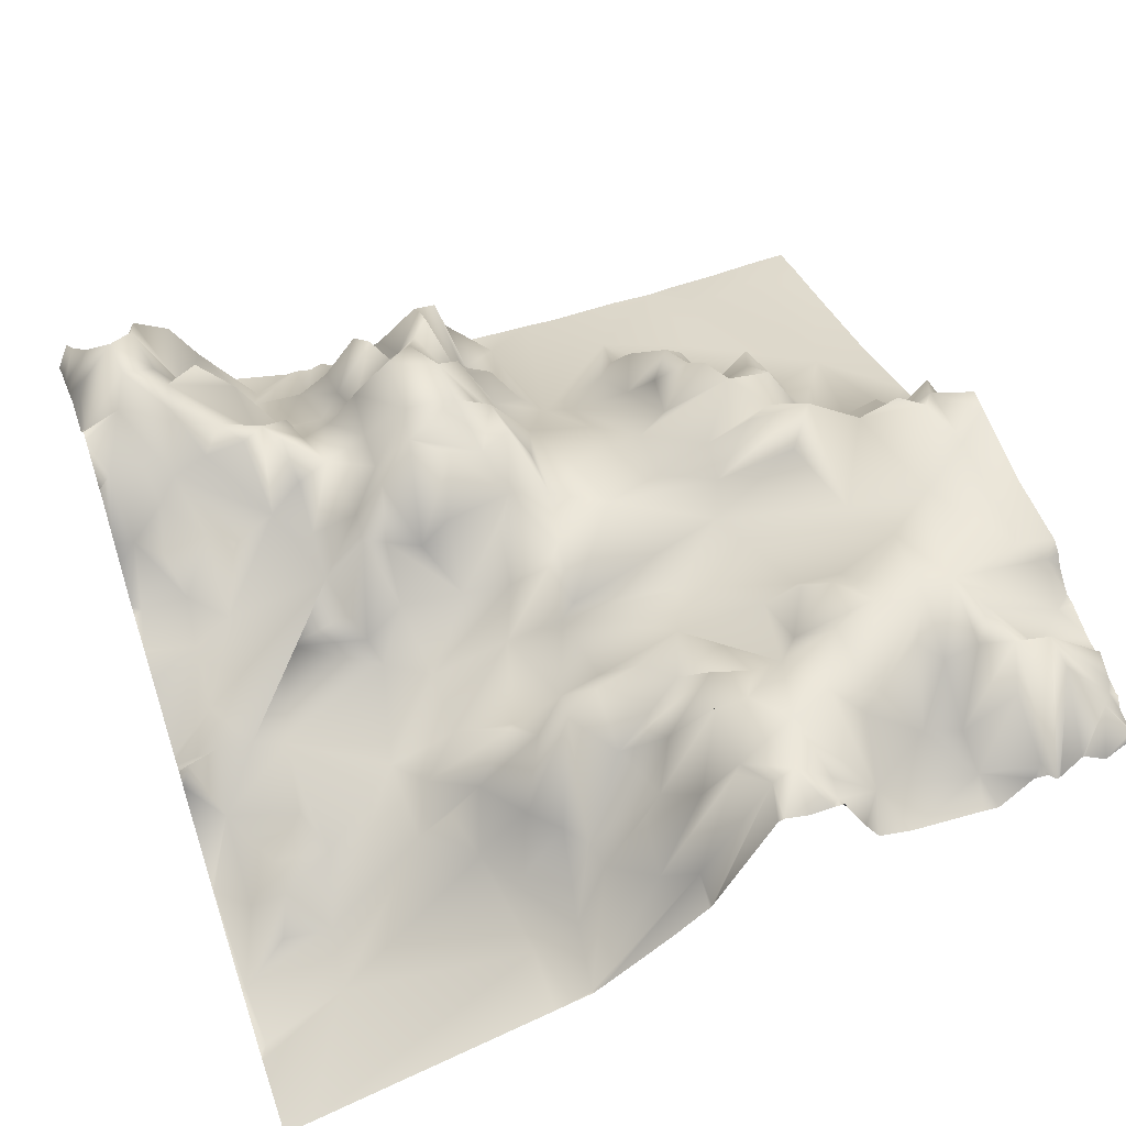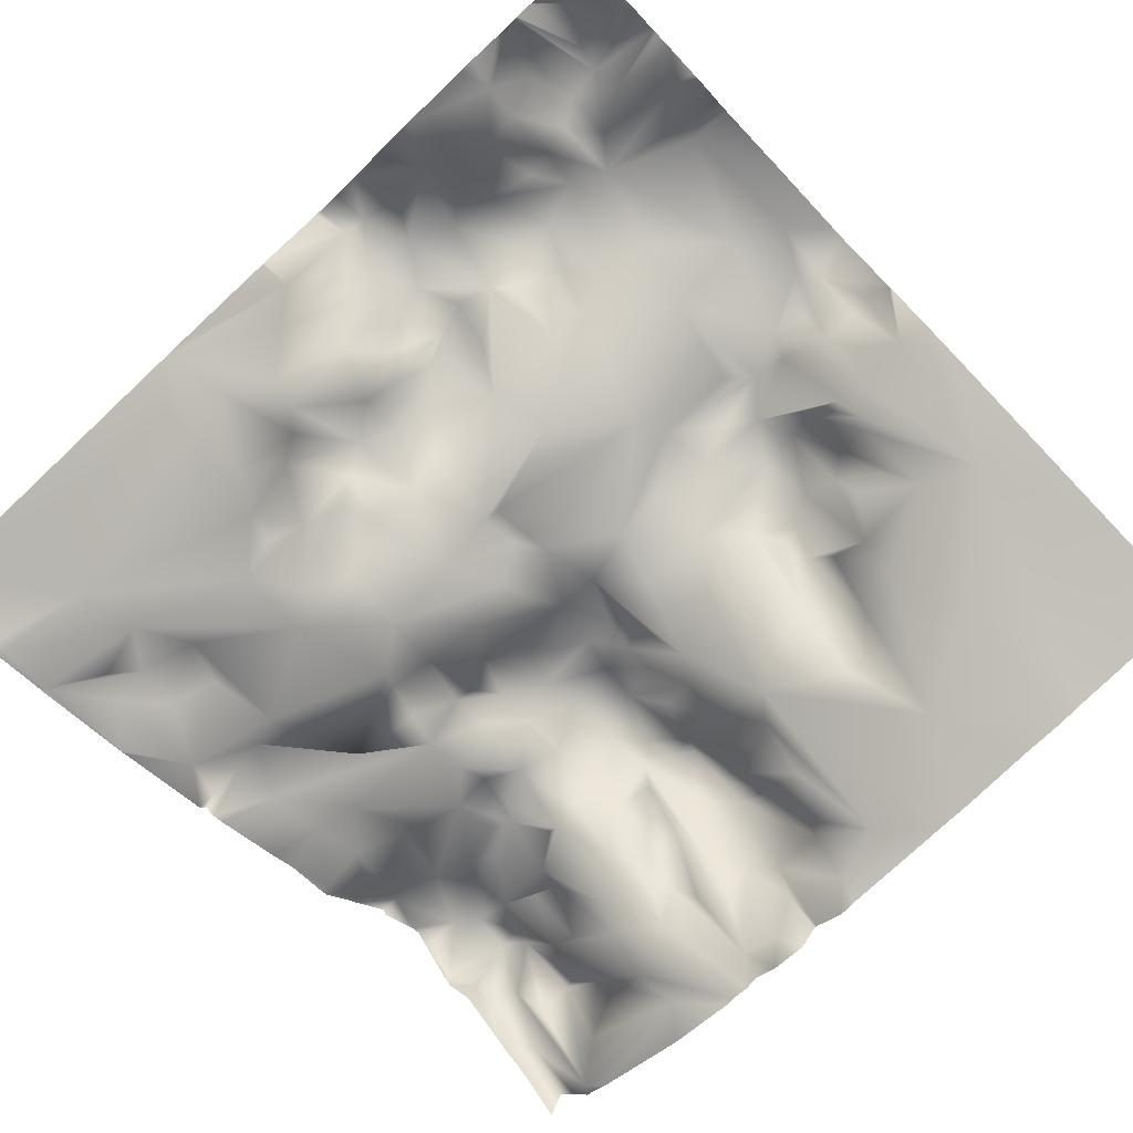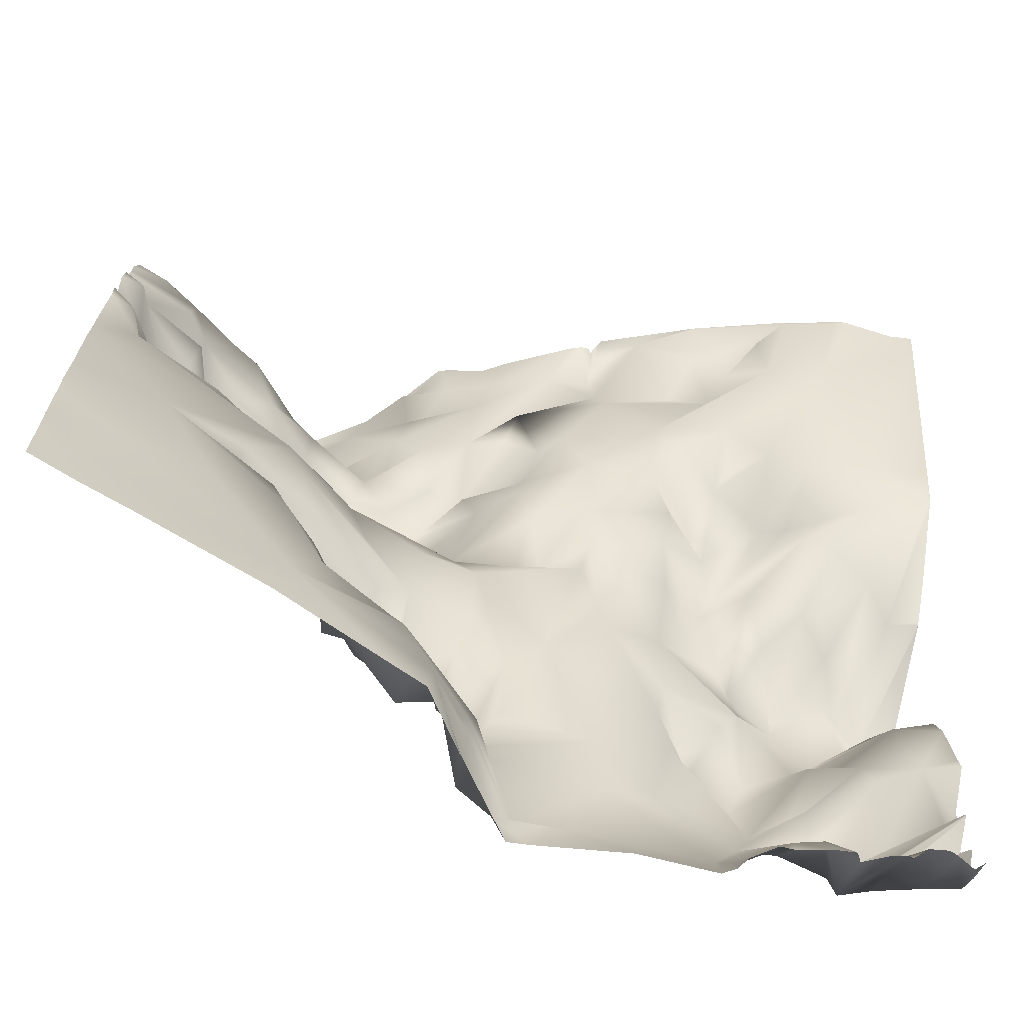
<metadata>
{"format":"obj","ext":"obj","renderer":"f3d","projection":"perspective","resolution":1024,"background":"white","views":[{"elev":52.5,"azim":70.5,"up":"+Y"},{"elev":-77.3,"azim":133.5,"up":"+Y"},{"elev":-69.3,"azim":-14.9,"up":"+Z"}]}
</metadata>
<code>
o lod_1_142_Cube.142
v 1302 2.629 189.7
v 1314 -0.9657 188.9
v 1298 9.76 168.6
v 1280 9.793 190.5
v 1257 25.57 188.4
v 1267 15.81 183.4
v 1288 12.88 184
v 1295 6.493 179.1
v 1289 15.69 176.1
v 1280 14.37 176.5
v 1286 20.64 165
v 1311 6.581 170.9
v 1288 19.89 145.7
v 1320 15.64 130.7
v 1334 17.06 122.4
v 1306 19.72 129.7
v 1321 22.38 121
v 1327 40.35 97
v 1314 30.82 112.5
v 1322 33.95 103.5
v 1334 38.56 96.92
v 1327 66.42 82.64
v 1326 68.51 77.87
v 1321 64.07 88.12
v 1316 58.62 84.82
v 1315 68.92 73.75
v 1316 50.19 92.39
v 1314 44.85 103.9
v 1307 66.36 86.56
v 1306 65.79 79.36
v 1309 43.56 98.69
v 1307 30.64 113.8
v 1303 31.74 118
v 1301 52.05 94.22
v 1295 61.57 82.92
v 1297 44.36 103.3
v 1290 52.45 112.3
v 1300 35.63 124.5
v 1287 44.06 117.8
v 1297 20.21 134.9
v 1290 28.92 138.7
v 1287 31.18 131.3
v 1284 43.72 123.8
v 1277 35.12 120.1
v 1272 31.12 132.1
v 1278 24.96 140.5
v 1272 25.18 146.7
v 1260 27.62 166.9
v 1257 32.16 132.1
v 1257 37.3 114.6
v 1245 40.99 109.8
v 1259 41.98 102.5
v 1249 49 102.1
v 1243 48.61 98.08
v 1258 45.66 99.47
v 1276 38.54 108.7
v 1286 53.71 104.6
v 1278 45.37 100.7
v 1277 51.63 82.61
v 1285 55.73 94.49
v 1292 58.08 88.89
v 1297 61.18 74.69
v 1287 57.39 76.8
v 1311 67.5 63.6
v 1324 55.88 67.62
v 1325 48.04 57.5
v 1310 59.1 52.65
v 1316 61.98 56.95
v 1299 69.9 57.22
v 1295 57.44 66.59
v 1295 71.05 47.47
v 1291 58.87 62.27
v 1286 66.79 52.05
v 1284 66.09 58.44
v 1279 59.56 46.87
v 1298 70.79 37.14
v 1277 64.54 33.72
v 1276 55.81 55.11
v 1277 53.63 62.99
v 1264 48.58 77.52
v 1262 57.7 37.33
v 1250 50.91 63.28
v 1333 64.13 71.21
v 1318 52.48 44.18
v 1320 51.02 35.85
v 1307 68.54 42.63
v 1308 60.94 35.94
v 1295 70.24 29.17
v 1264 58.62 19.06
v 1243 58.29 41.97
v 1237 65.18 36.56
v 1243 55.03 60.15
v 1237 54.78 28.59
v 1230 59.63 42.8
v 1223 39.04 18.65
v 1224 41.92 25.68
v 1218 36.69 24.1
v 1234 61.53 49.26
v 1232 54.16 57.97
v 1234 51.49 70.71
v 1220 60.61 48.63
v 1220 48.87 69.71
v 1221 60.41 39.25
v 1223 49.12 32.69
v 1224 47.19 30.06
v 1224 46.16 28.2
v 1211 49.4 45.76
v 1209 49.24 38.68
v 1219 53.55 62.64
v 1234 46.11 82.65
v 1213 45.88 61.04
v 1211 57.72 51.06
v 1206 53.06 52.9
v 1205 48.09 60.4
v 1198 32.07 42.25
v 1199 51.2 55.61
v 1197 45.83 50.62
v 1191 25.67 42.35
v 1187 26.31 52.73
v 1195 34.09 63.03
v 1186 37.99 59.66
v 1192 30.64 76.28
v 1180 24.37 64.67
v 1178 26.56 61.02
v 1163 16.36 57.33
v 1203 48.18 36.82
v 1215 43.71 32.81
v 1207 34.53 29.85
v 1216 36.54 25.84
v 1200 28.53 24.72
v 1175 19.96 35.4
v 1194 25.96 12.54
v 1189 28.16 82.19
v 1209 43.05 78.03
v 1222 46.02 86.4
v 1205 41.9 91.37
v 1216 46.64 94.69
v 1199 39.17 94.81
v 1206 49.58 100.1
v 1210 61.07 102.3
v 1219 60.79 101
v 1230 53.53 104.9
v 1219 56.82 107.3
v 1209 65.22 110.5
v 1200 67.42 111.2
v 1194 59.84 104.9
v 1208 65.34 121.7
v 1216 64.41 123.4
v 1221 62.23 115.7
v 1232 52.52 119.9
v 1234 48.8 126.6
v 1242 38.77 120.1
v 1237 50.45 109.2
v 1223 59.65 131.9
v 1214 55.67 130.9
v 1231 49.12 133.9
v 1231 51.97 139
v 1243 41.92 134.7
v 1222 51.08 138.3
v 1229 40.29 147.9
v 1238 36.37 145.4
v 1246 36.44 143.6
v 1240 34.18 160.2
v 1250 31.34 141.3
v 1219 44.53 147.8
v 1259 29.19 173.9
v 1257 28.91 181
v 1276 23.44 168.6
v 1247 29.18 180.3
v 1233 34.42 179.7
v 1231 37.78 170.9
v 1223 38.21 178.3
v 1213 46.59 155.2
v 1216 43.85 165.1
v 1216 50.37 171
v 1213 43.2 180.8
v 1198 59.82 152.4
v 1212 54.05 148
v 1203 59.72 149.1
v 1208 53.54 140.4
v 1205 55.37 130.5
v 1193 46.35 142.6
v 1192 52.6 145.6
v 1188 46.14 152
v 1193 48.61 136
v 1182 38.07 135.6
v 1195 58.87 129.9
v 1187 45.48 128.8
v 1176 32.41 144.2
v 1175 37.91 129.7
v 1164 28.14 136.7
v 1194 59.76 161
v 1201 59.54 157.3
v 1221 36.96 188.7
v 1181 54.89 189.5
v 1173 60.74 188.3
v 1174 71.97 179.6
v 1167 64.49 184.7
v 1166 56.37 181.1
v 1183 71.64 178.9
v 1188 65.56 182.1
v 1203 62.65 187.6
v 1213 50.02 186.5
v 1205 51.37 178.5
v 1202 55.3 174
v 1191 65.4 171
v 1183 64.45 169.7
v 1176 63.28 171.4
v 1180 65.01 162.5
v 1172 47.22 163.5
v 1180 54.95 154.5
v 1173 36.73 155.9
v 1170 29.74 146.6
v 1159 23.72 147.8
v 1170 70.45 174.3
v 1160 50.51 178.2
v 1164 41.11 164.3
v 1158 60.19 172.3
v 1154 53.17 187.1
v 1146 30.2 177.4
v 1230 49.86 95.35
v 1152 35.92 169.6
v 1156 53.57 164.3
v 1156 42.54 158.4
v 1151 18.26 145.1
v 1149 18.22 125.4
v 1159 20.79 133.6
v 1166 35.51 130.2
v 1163 25.56 125.6
v 1149 11.95 116.1
v 1151 21.57 109.2
v 1162 28.73 119
v 1158 33.25 114.5
v 1171 51.25 123.7
v 1181 59.96 122.3
v 1187 57.71 118.9
v 1175 46.24 114
v 1156 26.57 107.5
v 1167 50.87 107.4
v 1155 29.46 96.65
v 1149 11.16 96.14
v 1152 13 83.9
v 1159 39.19 101.1
v 1162 20.34 93.75
v 1164 48.2 101.6
v 1170 30.57 97.35
v 1183 28.3 86.44
v 1172 55.85 107.8
v 1180 61.42 108.3
v 1176 38.57 101
v 1187 47.72 104.9
v 1184 59.68 111.9
v 1189 63.89 114.9
v 1195 66.98 122.1
v 1190 37.91 95.3
v 1171 21.82 88.41
v 1178 35.01 92.39
v 1152 13.38 11.57
v 1225 37.5 6.885
v 1228 48.04 13.79
v 1234 50.08 18.69
v 1242 61.34 25.79
v 1245 68.53 18.6
v 1248 67.45 13.08
v 1257 63.39 8.066
v 1234 49.69 10.22
v 1243 65.15 9.522
v 1234 58.75 5.411
v 1233 49.49 0.2414
v 1333 54.54 4.762
v 1320 49.04 1.813
v 1328 58.18 8.398
v 1155 13.99 28.48
v 1320 64.15 14.28
v 1314 67.64 15.67
v 1308 55.87 13.99
v 1313 68.32 23.31
v 1302 66.27 23.82
v 1309 65.52 29.5
v 1323 64.73 27.05
v 1327 45.37 34.96
v 1333 52.38 24.79
v 1299 52.79 3.913
v 1290 59.46 3.36
v 1287 63.61 9.352
v 1199 55.61 165.9
v 1334 42.04 33.17
v 1334 42.53 36.9
v 1334 43.81 52.92
v 1334 49.54 26.38
v 1334 49.07 23.07
v 1334 46.46 20.87
v 1334 48.19 9.723
v 1334 52.22 15.46
v 1334 46.49 20.2
v 1334 46.82 19.86
v 1334 52.18 15.98
v 1311 51.67 0
v 1317 48.84 0
v 1334 52.54 5.514
v 1334 50.98 3.208
v 1334 45.84 0
v 1333 47.58 0
v 1327 44.99 0
v 1329 45.67 0
v 1323 45.66 0
v 1321 48.43 0
v 1320 48.06 0
v 1310 49.85 0
v 1306 50.41 0
v 1287 60.73 0
v 1289 58.97 0
v 1296 52.35 0
v 1298 52.32 0
v 1291 56.07 0
v 1270 60.83 0
v 1250 64.18 0
v 1246 64.72 0
v 1234 50.4 0
v 1233 49.39 0
v 1233 49.42 0
v 1233 49.14 0
v 1224 37.37 0
v 1191 25.52 0
v 1215 34.39 0
v 1144 9.124 36.93
v 1144 9.476 47.72
v 1164 17.39 0
v 1144 9.687 31.97
v 1144 10.16 19.3
v 1144 10.94 9.815
v 1153 14.42 0
v 1144 11.37 0
v 1303 2.376 190.6
v 1315 -1.326 190.6
v 1317 -1.528 190.6
v 1302 2.444 190.6
v 1329 -0.9941 190.6
v 1334 14.74 130.7
v 1334 16.7 123.8
v 1334 -0.2402 184.8
v 1334 -1.741 190.6
v 1280 9.734 190.6
v 1279 10.28 190.6
v 1258 19.22 190.6
v 1334 17 122.7
v 1334 17.14 122.3
v 1334 18.64 120.3
v 1334 38.06 97.42
v 1334 38.57 96.95
v 1334 30.98 105.1
v 1334 39.11 96.78
v 1334 39.57 96.44
v 1334 64.35 84.45
v 1334 64.87 83.2
v 1334 63.21 77.68
v 1334 45.91 60.79
v 1334 63.28 70.19
v 1334 63.38 72.96
v 1334 51.83 64.35
v 1222 36.67 190.6
v 1231 34.65 190.6
v 1220 37.59 190.6
v 1204 59.4 190.6
v 1211 49.21 190.6
v 1214 45.76 190.6
v 1203 57.77 190.6
v 1144 36.9 190.6
v 1144 36.88 190.6
v 1144 36.89 190.6
v 1256 22.95 190.6
v 1254 21.92 190.6
v 1256 21.96 190.6
v 1237 30.98 190.6
v 1252 22.75 190.6
v 1182 55.34 190.6
v 1189 62.39 190.6
v 1194 65.38 190.6
v 1192 65.85 190.6
v 1180 53.31 190.6
v 1173 56.24 190.6
v 1165 50.93 190.6
v 1159 47.09 190.6
v 1154 45.1 190.6
v 1144 43.94 187.6
v 1144 37.85 183.3
v 1144 30.99 179.1
v 1144 29.22 175.8
v 1144 27.38 172.9
v 1144 17.98 151.4
v 1144 14.22 135.8
v 1144 14.56 133.7
v 1144 13.8 129.7
v 1144 14.95 126.6
v 1144 11.5 121.4
v 1144 10.09 113
v 1144 14.46 109
v 1144 14.28 108.3
v 1144 9.339 77.53
v 1144 9.916 97.81
v 1144 9.539 101.7
v 1144 8.939 64.28
v 1144 9.262 71.51
f 334 2 1
f 3 1 2
f 373 5 167
f 5 345 6
f 6 4 7
f 343 1 4
f 7 4 1
f 3 8 1
f 9 7 1
f 9 1 8
f 6 7 10
f 10 7 9
f 3 9 8
f 10 9 11
f 11 9 3
f 3 2 12
f 336 12 2
f 338 342 341
f 13 3 12
f 40 13 12
f 40 12 14
f 40 14 16
f 14 339 15
f 15 339 340
f 17 14 15
f 18 348 351
f 19 17 15
f 20 19 15
f 20 15 18
f 18 349 21
f 21 349 350
f 22 353 354
f 22 355 23
f 23 355 356
f 22 18 21
f 24 18 22
f 26 25 23
f 25 22 23
f 25 24 22
f 25 27 24
f 24 20 18
f 27 20 24
f 28 20 27
f 29 27 25
f 30 29 25
f 31 28 27
f 29 31 27
f 28 19 20
f 31 19 28
f 31 32 19
f 32 17 19
f 17 16 14
f 33 16 17
f 32 33 17
f 29 34 31
f 30 34 29
f 35 36 34
f 34 36 31
f 36 32 31
f 36 37 32
f 37 33 32
f 38 16 33
f 37 38 33
f 39 38 37
f 38 40 16
f 41 13 40
f 42 41 40
f 42 13 41
f 42 40 38
f 39 42 38
f 43 42 39
f 44 43 39
f 43 46 42
f 44 45 43
f 45 46 43
f 46 13 42
f 47 46 45
f 46 47 13
f 47 3 13
f 47 11 3
f 47 48 11
f 49 47 45
f 50 45 44
f 50 49 45
f 51 49 50
f 53 51 50
f 53 50 52
f 54 51 53
f 53 52 55
f 54 53 55
f 52 50 56
f 50 44 56
f 56 44 39
f 37 56 39
f 57 37 36
f 56 37 57
f 56 57 58
f 52 56 58
f 59 52 58
f 60 58 57
f 60 57 36
f 61 60 36
f 59 58 60
f 59 60 61
f 61 36 35
f 35 34 30
f 61 35 62
f 63 61 62
f 62 35 30
f 26 70 30
f 30 25 26
f 26 23 65
f 64 26 66
f 66 26 65
f 64 66 68
f 67 64 68
f 70 26 64
f 67 69 64
f 70 64 69
f 71 72 69
f 72 70 69
f 73 72 71
f 73 74 72
f 72 79 70
f 75 73 71
f 71 69 67
f 76 71 67
f 75 71 76
f 77 75 76
f 75 78 73
f 78 74 73
f 74 79 72
f 78 79 74
f 79 59 70
f 79 80 59
f 78 80 79
f 78 75 81
f 82 80 78
f 82 55 80
f 110 55 82
f 55 52 80
f 110 54 55
f 80 52 59
f 59 61 63
f 59 63 70
f 70 63 62
f 70 62 30
f 23 359 83
f 65 23 83
f 65 83 66
f 66 360 357
f 66 357 289
f 281 289 288
f 68 66 84
f 67 68 84
f 84 66 281
f 85 84 281
f 87 86 84
f 87 84 85
f 86 67 84
f 76 67 86
f 87 76 86
f 88 76 87
f 88 77 76
f 81 75 77
f 81 82 78
f 81 77 89
f 89 77 88
f 89 88 285
f 89 285 265
f 90 82 81
f 91 90 81
f 90 92 82
f 91 92 90
f 93 94 91
f 93 96 94
f 97 96 93
f 97 93 95
f 98 92 91
f 91 94 98
f 98 99 92
f 92 110 82
f 100 110 92
f 94 99 98
f 99 100 92
f 101 102 99
f 101 99 94
f 103 101 94
f 104 103 94
f 105 104 94
f 105 94 96
f 96 105 106
f 96 97 105
f 97 104 105
f 127 103 104
f 107 101 103
f 108 107 103
f 101 111 109
f 101 109 102
f 99 102 100
f 102 110 100
f 111 102 109
f 112 111 101
f 113 111 112
f 114 111 113
f 107 112 101
f 107 113 112
f 108 115 107
f 115 113 107
f 115 116 113
f 116 114 113
f 115 117 116
f 118 117 115
f 118 119 117
f 117 119 116
f 121 116 119
f 121 120 116
f 120 114 116
f 120 111 114
f 111 122 102
f 120 122 111
f 121 123 120
f 120 123 122
f 124 123 121
f 124 121 119
f 125 123 124
f 125 124 119
f 118 125 119
f 126 115 108
f 127 108 103
f 126 108 128
f 129 127 104
f 129 104 97
f 130 127 129
f 128 108 127
f 128 127 130
f 132 130 129
f 132 129 97
f 130 126 128
f 130 115 126
f 118 115 130
f 132 131 130
f 118 130 131
f 132 273 131
f 131 125 118
f 125 403 133
f 123 125 133
f 326 125 131
f 123 133 122
f 122 133 134
f 122 134 102
f 102 134 135
f 102 135 110
f 134 136 135
f 221 54 110
f 134 133 136
f 136 137 221
f 136 221 135
f 133 138 136
f 138 139 136
f 139 140 136
f 136 140 137
f 137 140 141
f 137 141 221
f 141 143 142
f 140 143 141
f 140 144 143
f 139 144 140
f 138 145 139
f 138 146 145
f 145 144 139
f 145 147 144
f 254 147 145
f 144 148 143
f 148 149 143
f 144 147 148
f 142 143 149
f 142 149 150
f 148 151 149
f 149 151 150
f 142 150 152
f 142 152 153
f 150 151 152
f 151 156 152
f 148 154 151
f 147 155 148
f 148 155 154
f 154 156 151
f 156 157 158
f 156 154 157
f 155 159 154
f 154 159 157
f 159 160 157
f 157 160 161
f 157 161 162
f 157 162 158
f 160 163 161
f 161 163 162
f 152 156 158
f 158 162 164
f 158 164 49
f 162 163 164
f 49 164 47
f 164 48 47
f 164 163 48
f 163 166 48
f 159 165 160
f 163 160 166
f 167 6 166
f 166 6 48
f 48 6 168
f 48 168 11
f 168 6 10
f 11 168 10
f 167 5 6
f 372 167 169
f 166 169 167
f 160 169 166
f 375 169 170
f 170 374 375
f 171 170 169
f 171 169 160
f 172 170 171
f 173 171 160
f 173 174 171
f 175 172 171
f 174 175 171
f 175 176 172
f 165 173 160
f 178 173 165
f 178 177 173
f 179 177 178
f 180 178 165
f 180 165 159
f 155 180 159
f 181 180 155
f 179 178 180
f 180 182 179
f 182 177 179
f 183 177 182
f 183 184 177
f 182 184 183
f 185 182 180
f 186 182 185
f 181 185 180
f 187 185 181
f 187 188 185
f 188 186 185
f 186 184 182
f 186 189 184
f 188 190 186
f 191 189 186
f 190 191 186
f 191 213 189
f 189 211 184
f 184 192 177
f 177 192 193
f 193 173 177
f 193 286 173
f 192 286 193
f 173 205 174
f 286 205 173
f 205 175 174
f 175 204 176
f 205 204 175
f 172 176 203
f 203 194 172
f 172 194 170
f 194 362 170
f 195 376 377
f 195 380 376
f 196 380 195
f 197 196 195
f 197 198 196
f 199 198 197
f 197 195 200
f 200 195 201
f 377 201 195
f 202 365 203
f 201 202 204
f 204 202 203
f 204 203 176
f 203 363 194
f 205 201 204
f 206 200 201
f 206 201 205
f 207 200 206
f 207 208 200
f 208 197 200
f 215 197 208
f 210 207 209
f 210 208 207
f 192 207 206
f 184 207 192
f 184 211 207
f 211 209 207
f 213 211 189
f 212 210 209
f 212 209 211
f 213 212 211
f 214 210 213
f 210 212 213
f 214 217 210
f 215 208 210
f 215 199 197
f 216 199 215
f 217 215 210
f 218 215 217
f 218 216 215
f 220 199 216
f 199 219 198
f 219 383 198
f 385 368 384
f 220 219 199
f 51 152 49
f 49 152 158
f 153 152 51
f 142 153 51
f 54 142 51
f 221 142 54
f 141 142 221
f 135 221 110
f 218 220 216
f 222 220 218
f 223 218 217
f 224 223 217
f 214 224 217
f 223 222 218
f 224 222 223
f 225 222 224
f 225 220 222
f 225 224 214
f 225 392 391
f 226 393 227
f 227 392 214
f 191 214 213
f 227 214 191
f 228 227 191
f 226 227 228
f 229 226 228
f 231 396 230
f 232 226 229
f 230 226 233
f 233 226 232
f 232 229 234
f 229 228 234
f 228 191 190
f 234 228 190
f 235 190 188
f 234 190 235
f 235 188 236
f 232 234 235
f 232 235 236
f 237 233 232
f 237 232 236
f 230 233 231
f 231 233 238
f 238 233 239
f 239 233 237
f 243 238 239
f 240 238 243
f 401 238 241
f 241 238 240
f 240 243 244
f 245 243 239
f 244 243 245
f 245 239 246
f 244 245 246
f 242 240 244
f 241 240 242
f 242 244 256
f 242 247 133
f 242 256 247
f 244 246 256
f 256 246 250
f 239 248 246
f 239 237 248
f 237 249 248
f 248 249 250
f 246 248 250
f 250 249 251
f 249 252 251
f 249 237 252
f 237 236 252
f 252 236 253
f 251 252 253
f 253 236 254
f 236 188 254
f 254 188 187
f 254 187 147
f 187 181 147
f 181 155 147
f 253 254 145
f 251 253 145
f 146 251 145
f 255 146 138
f 255 251 146
f 133 255 138
f 247 255 133
f 256 257 247
f 247 257 255
f 256 250 257
f 257 250 251
f 257 251 255
f 132 328 258
f 258 273 132
f 132 97 95
f 259 132 95
f 259 95 260
f 260 95 261
f 95 93 261
f 261 93 262
f 262 93 91
f 262 91 81
f 262 81 89
f 262 89 264
f 263 262 264
f 264 89 265
f 263 261 262
f 261 263 264
f 266 261 264
f 267 266 264
f 260 261 266
f 259 260 266
f 267 264 265
f 267 319 269
f 268 267 269
f 268 266 267
f 259 266 268
f 259 268 269
f 269 319 320
f 271 307 308
f 270 300 301
f 272 306 271
f 274 272 271
f 270 293 300
f 273 326 131
f 330 273 258
f 275 274 271
f 272 297 294
f 274 296 297
f 275 292 295
f 274 295 296
f 276 310 283
f 276 277 275
f 276 278 277
f 278 279 277
f 279 85 277
f 279 87 85
f 277 85 280
f 85 281 280
f 280 282 277
f 282 292 277
f 280 281 282
f 281 290 282
f 283 278 276
f 284 88 283
f 284 285 88
f 283 88 278
f 88 279 278
f 88 87 279
f 206 205 286
f 192 206 286
f 340 346 15
f 358 360 83
f 316 317 265
f 365 366 203
f 328 332 258
f 398 231 238
f 301 303 270
f 331 330 258
f 382 381 196
f 290 291 282
f 389 225 390
f 388 387 220
f 298 276 275
f 306 307 271
f 327 402 125
f 389 388 220
f 344 343 4
f 310 314 283
f 344 6 345
f 396 395 230
f 314 313 283
f 391 390 225
f 378 367 202
f 370 369 368
f 352 353 21
f 378 201 379
f 359 358 83
f 299 275 271
f 323 325 259
f 322 259 269
f 367 364 202
f 363 361 194
f 311 284 312
f 325 132 259
f 346 347 15
f 335 336 2
f 294 293 272
f 386 220 387
f 315 312 284
f 350 352 21
f 386 385 219
f 362 374 170
f 332 331 258
f 337 334 1
f 288 287 281
f 303 305 270
f 313 284 283
f 316 285 311
f 347 348 15
f 308 299 271
f 305 272 270
f 399 400 242
f 320 321 269
f 403 242 133
f 400 241 242
f 321 322 269
f 317 267 265
f 395 226 230
f 382 198 383
f 334 335 2
f 373 371 5
f 5 371 345
f 343 337 1
f 336 338 12
f 14 12 341
f 12 338 341
f 14 341 339
f 18 15 348
f 18 351 349
f 22 21 353
f 22 354 355
f 23 356 359
f 66 83 360
f 281 66 289
f 125 402 403
f 326 327 125
f 372 373 167
f 375 372 169
f 194 361 362
f 196 381 380
f 377 379 201
f 202 364 365
f 203 366 363
f 219 384 383
f 384 219 385
f 385 370 368
f 225 214 392
f 226 394 393
f 227 393 392
f 231 397 396
f 401 398 238
f 132 324 328
f 267 318 319
f 272 304 306
f 270 272 293
f 273 329 326
f 330 329 273
f 272 274 297
f 275 277 292
f 274 275 295
f 276 309 310
f 282 291 292
f 281 287 290
f 398 397 231
f 301 302 303
f 389 220 225
f 298 309 276
f 344 4 6
f 378 202 201
f 299 298 275
f 322 323 259
f 311 285 284
f 325 324 132
f 386 219 220
f 332 333 331
f 313 315 284
f 316 265 285
f 305 304 272
f 403 399 242
f 400 401 241
f 317 318 267
f 395 394 226
f 382 196 198

</code>
